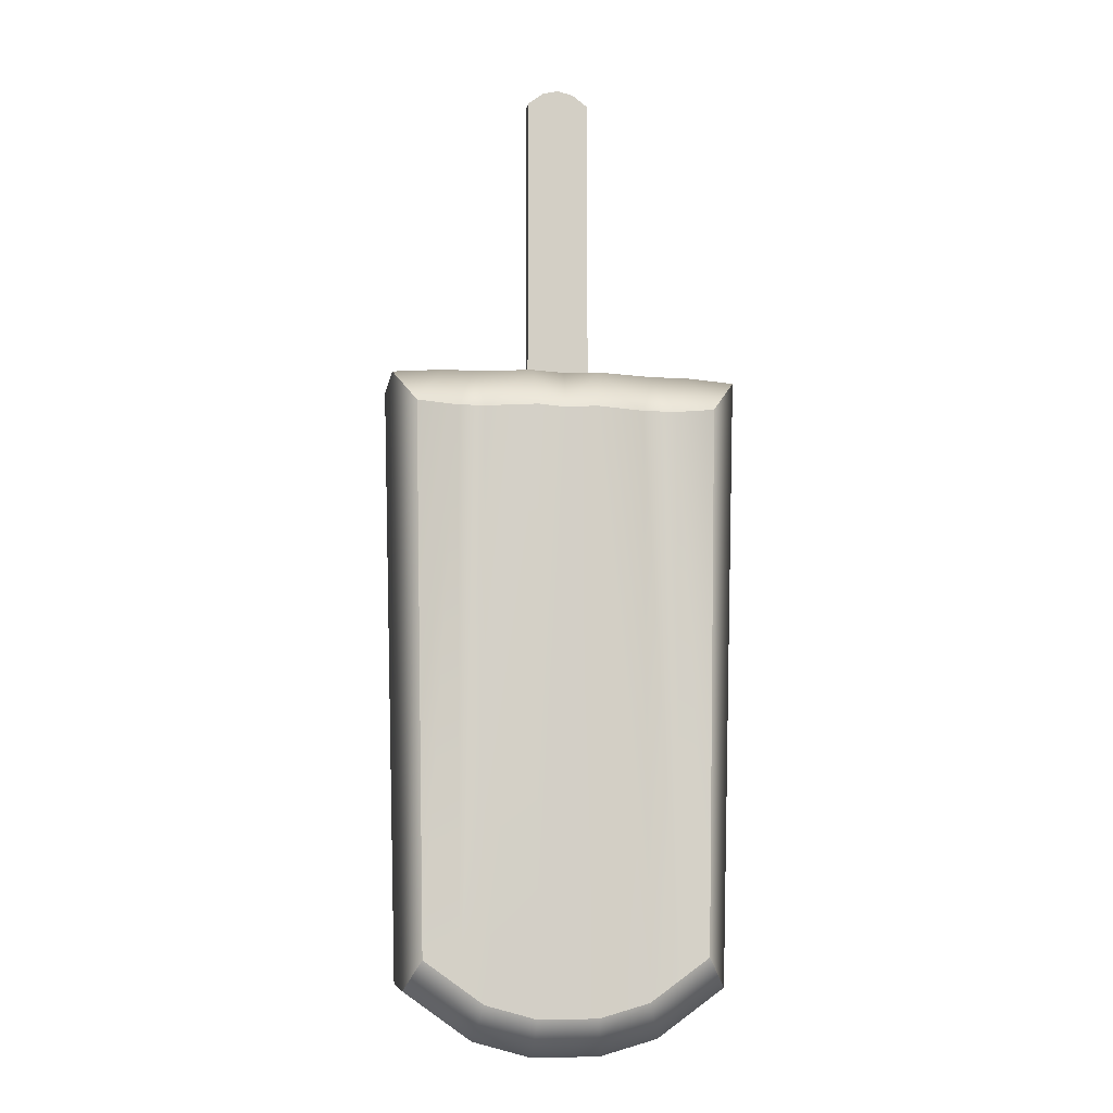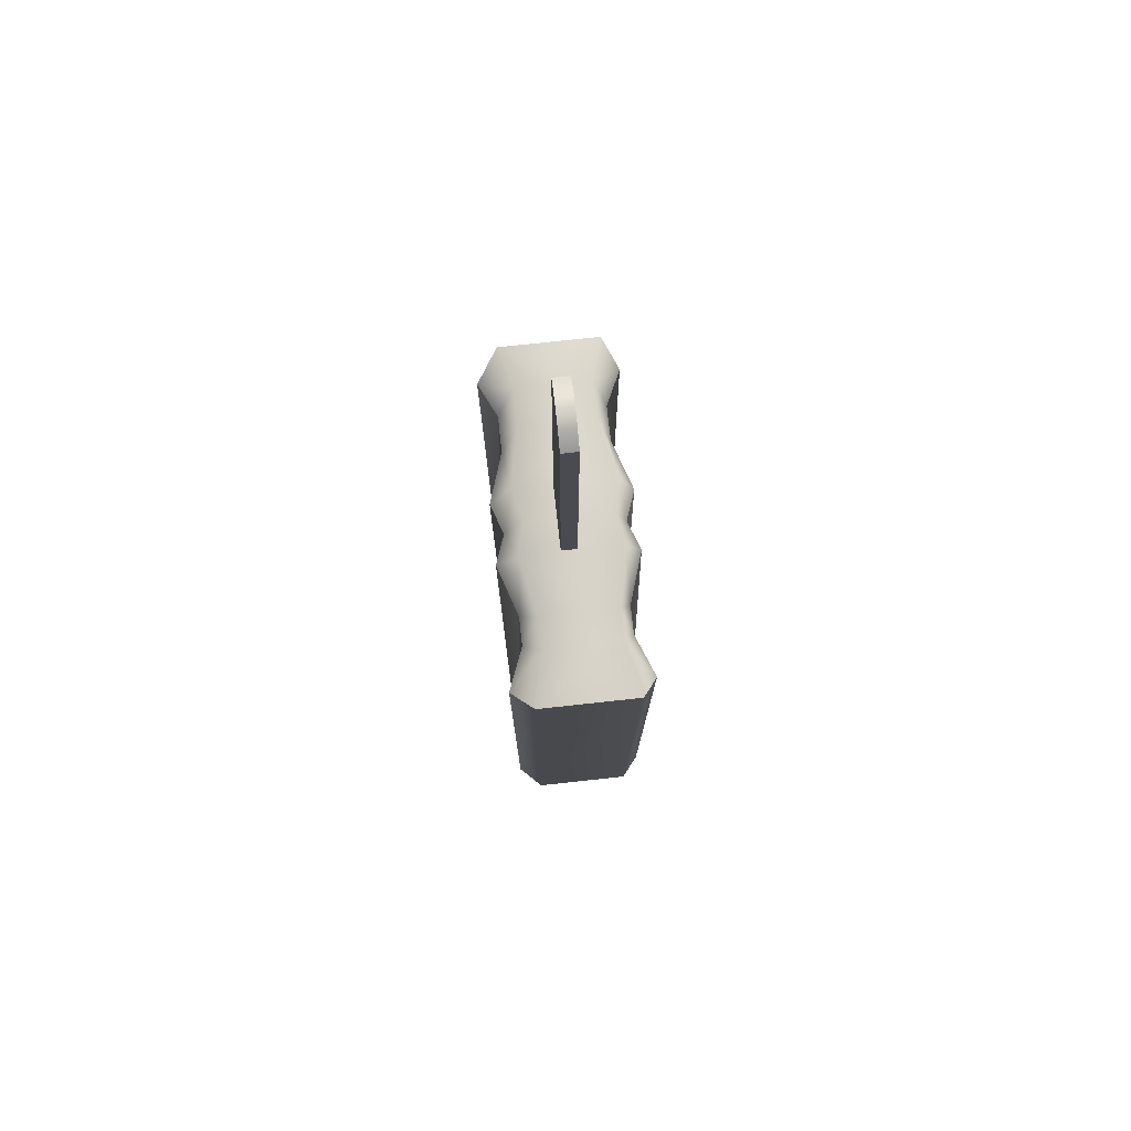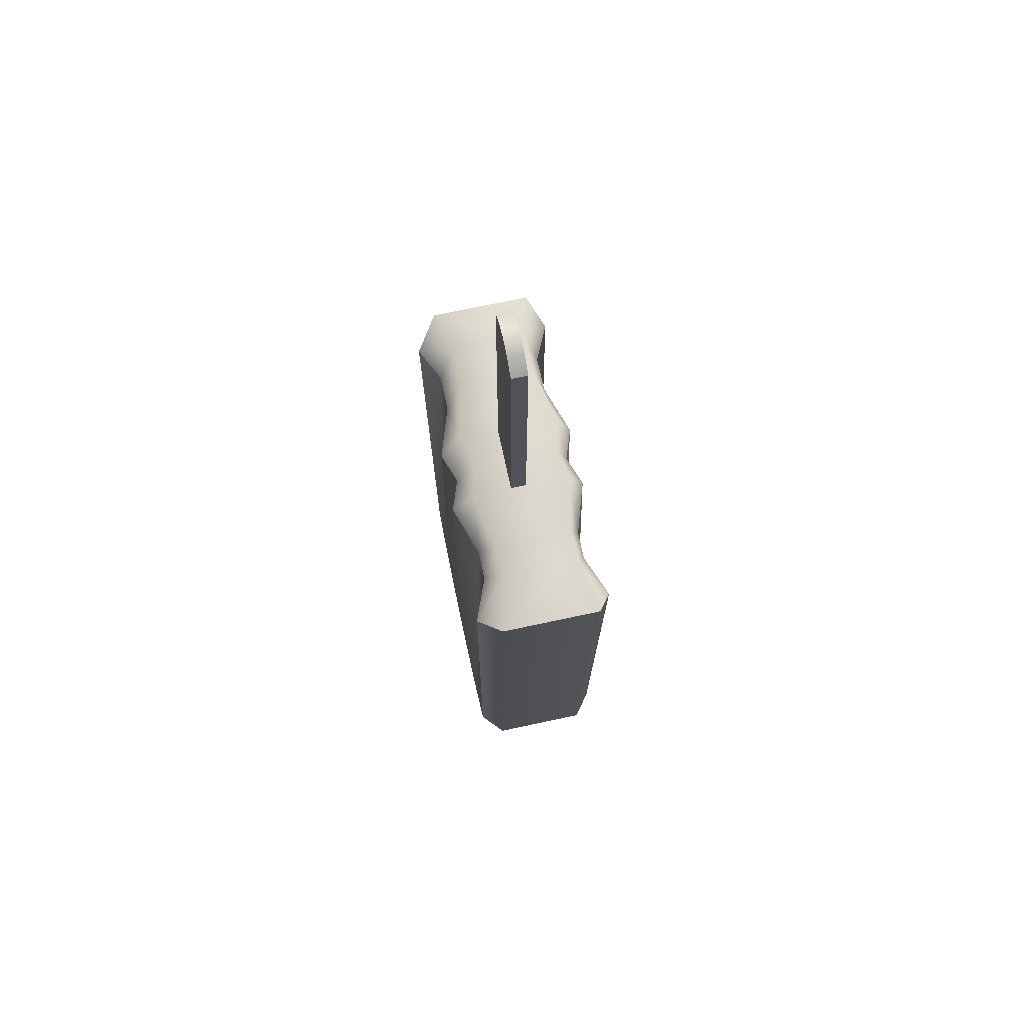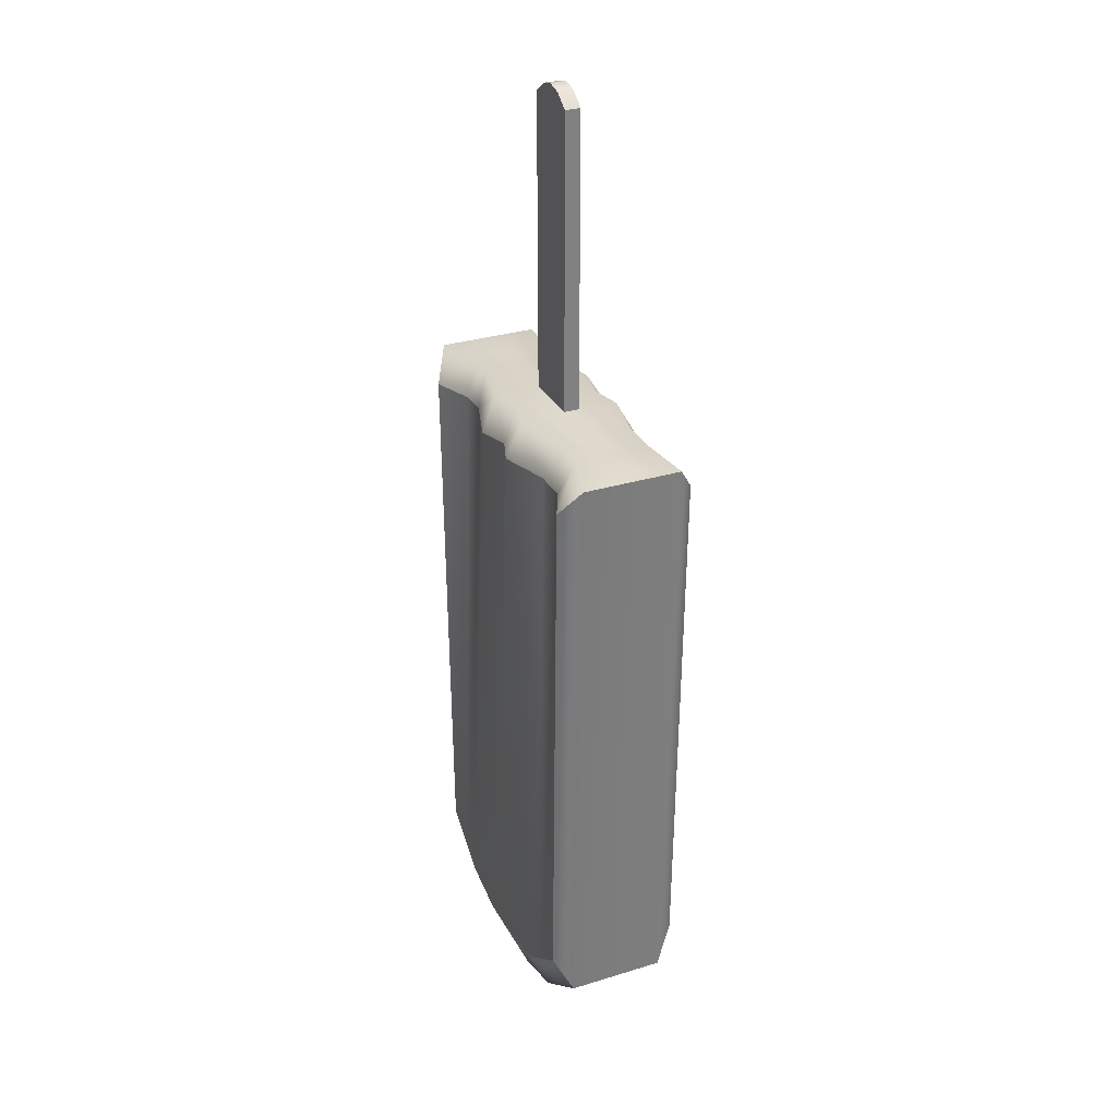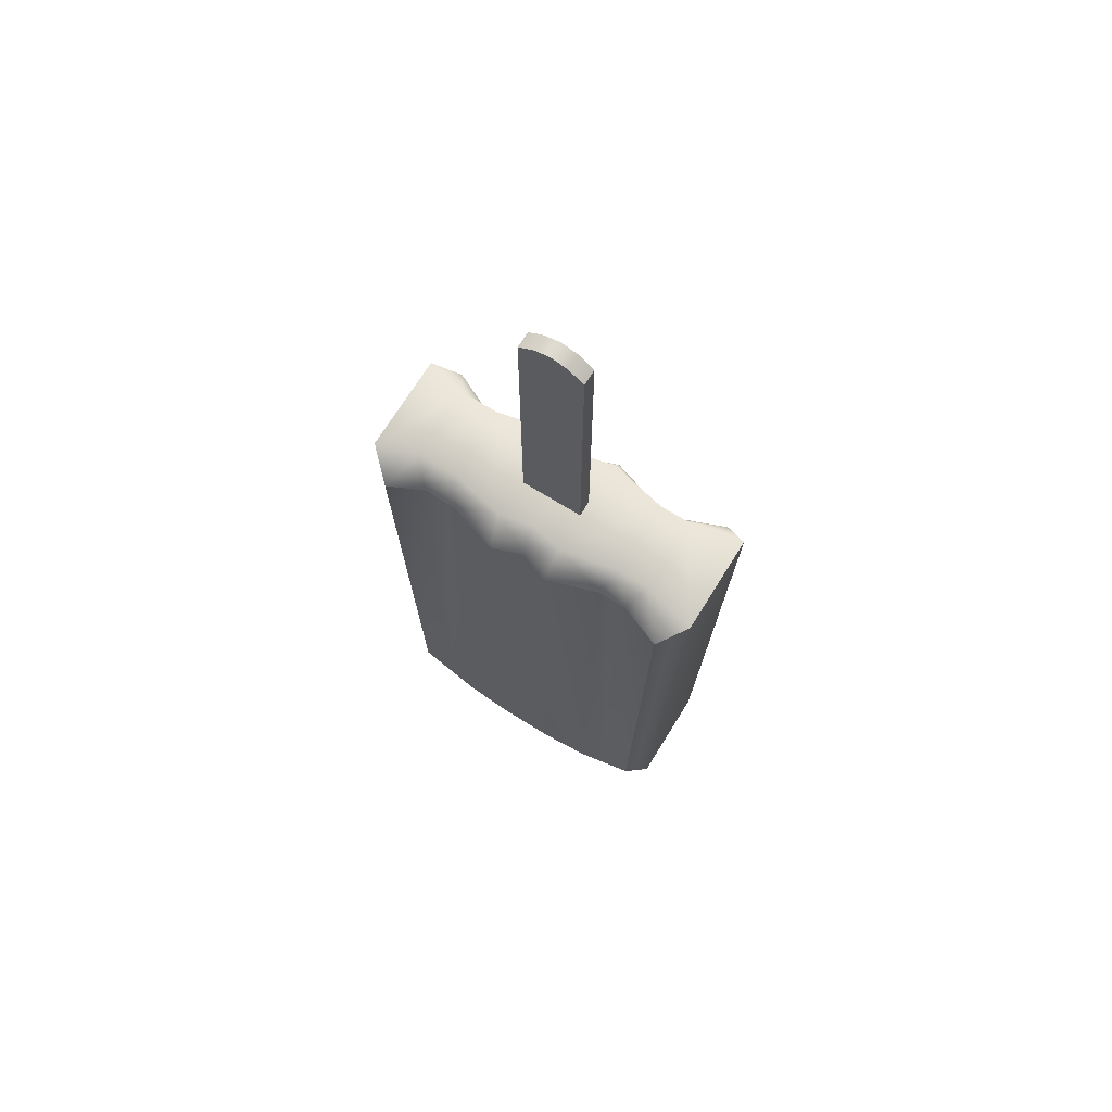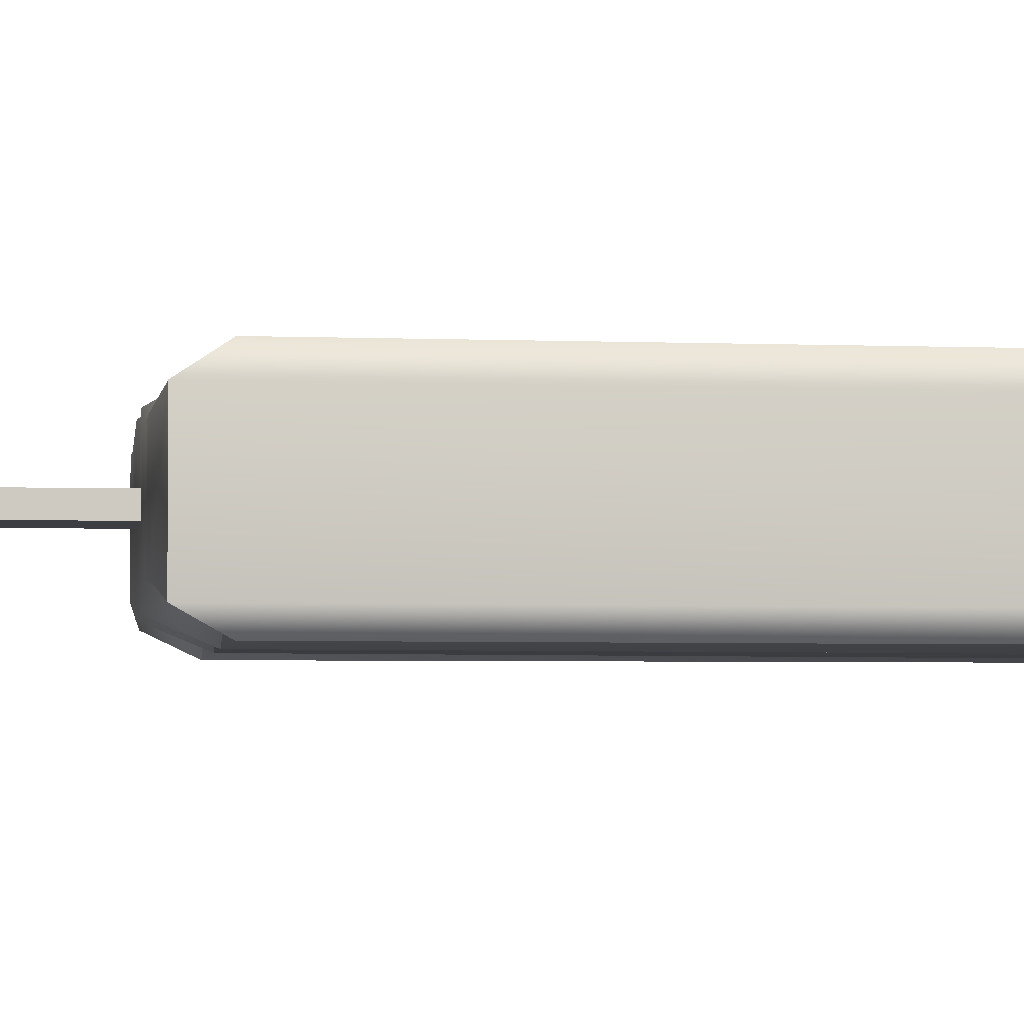
<metadata>
{"format":"obj","ext":"obj","renderer":"f3d","projection":"perspective","resolution":1024,"background":"white","views":[{"elev":-8.1,"azim":-9.1,"up":"+Z"},{"elev":75.8,"azim":-96.2,"up":"+Z"},{"elev":72.4,"azim":-102.1,"up":"+Z"},{"elev":30.5,"azim":66.1,"up":"+Z"},{"elev":70.8,"azim":-148.2,"up":"+Z"},{"elev":-3.7,"azim":82.9,"up":"+Y"}]}
</metadata>
<code>
g default
v -0.1605 0.334 3.11
v 0.1605 0.334 3.11
v -0.1605 0.4134 3.11
v 0.1605 0.4134 3.11
v -0.1605 0.4134 0.6616
v 0.1605 0.4134 0.6616
v -0.1605 0.334 0.6616
v 0.1605 0.334 0.6616
v 0 0.334 3.19
v 0 0.334 0.6616
v 0 0.4134 0.6616
v 0 0.4134 3.19
v -0.08024 0.334 3.17
v -0.08024 0.334 0.6616
v -0.08024 0.4134 0.6616
v -0.08024 0.4134 3.17
v 0.08024 0.334 3.17
v 0.08024 0.4134 3.17
v 0.08024 0.4134 0.6616
v 0.08024 0.334 0.6616
v -0.7712 0.02256 1.393
v 0.7712 0.02256 1.393
v -0.7712 0.7249 1.393
v 0.7712 0.7249 1.393
v -0.7178 0.7249 -1.395
v 0.7178 0.7249 -1.395
v -0.7178 0.02256 -1.395
v 0.7178 0.02256 -1.395
v 0.4131 0.1072 1.393
v 0.4131 0.6403 1.393
v 0.4131 0.7249 -1.613
v 0.4131 0.02256 -1.613
v -0.4131 0.1072 1.393
v -0.4131 0.02256 -1.613
v -0.4131 0.7249 -1.613
v -0.4131 0.6403 1.393
v 0.8919 0.6108 1.554
v 0.8076 0.6108 -1.548
v 0.4648 0.6108 -1.794
v -0.4648 0.6108 -1.794
v -0.8076 0.6108 -1.548
v -0.8919 0.6108 1.554
v -0.4648 0.5537 1.588
v 0.4648 0.5537 1.588
v 0.8919 0.1051 1.554
v 0.8076 0.1051 -1.548
v 0.4648 0.1051 -1.794
v -0.4648 0.1051 -1.794
v -0.8076 0.1051 -1.548
v -0.8919 0.1051 1.554
v -0.4648 0.1698 1.588
v 0.4648 0.1698 1.588
v 0.5917 0.1072 1.393
v 0.6657 0.1698 1.588
v 0.6657 0.5537 1.588
v 0.5917 0.6403 1.393
v 0.565 0.7249 -1.504
v 0.6358 0.6108 -1.672
v 0.6358 0.1051 -1.672
v 0.565 0.02256 -1.504
v -0.5549 0.1072 1.393
v -0.5338 0.02256 -1.527
v -0.6005 0.1051 -1.697
v -0.6005 0.6108 -1.697
v -0.5338 0.7249 -1.527
v -0.5549 0.6403 1.393
v -0.6243 0.5537 1.588
v -0.6243 0.1698 1.588
v -0.1495 0.02256 1.393
v -0.1495 0.02256 -1.687
v -0.1683 0.1051 -1.877
v -0.1683 0.6108 -1.877
v -0.1495 0.7249 -1.687
v -0.1495 0.7249 1.393
v -0.1683 0.6108 1.588
v -0.1683 0.1051 1.588
v 0.155 0.02256 1.393
v 0.155 0.02256 -1.685
v 0.1744 0.1051 -1.875
v 0.1744 0.6108 -1.875
v 0.155 0.7249 -1.685
v 0.155 0.7249 1.393
v 0.1744 0.6108 1.588
v 0.1744 0.1051 1.588
v 0.002733 0.07687 1.393
v 0.002733 0.02256 -1.686
v 0.003075 0.1051 -1.876
v 0.003075 0.6108 -1.876
v 0.002733 0.7249 -1.686
v 0.002733 0.6706 1.393
v 0.003075 0.5741 1.588
v 0.003075 0.1466 1.588
g pCube3
f 12 9 18
f 18 9 17
f 12 18 11
f 11 18 19
f 10 11 20
f 20 11 19
f 9 10 17
f 17 10 20
f 2 8 4
f 4 8 6
f 7 1 5
f 5 1 3
f 14 10 13
f 13 10 9
f 14 15 10
f 10 15 11
f 15 16 11
f 11 16 12
f 16 13 12
f 12 13 9
f 7 14 1
f 1 14 13
f 5 15 7
f 7 15 14
f 16 15 3
f 3 15 5
f 1 13 3
f 3 13 16
f 18 17 4
f 4 17 2
f 18 4 19
f 19 4 6
f 20 19 8
f 8 19 6
f 17 20 2
f 2 20 8
f 82 83 30
f 30 83 44
f 81 82 31
f 31 82 30
f 80 81 39
f 39 81 31
f 78 32 77
f 77 32 29
f 26 24 38
f 38 24 37
f 42 23 41
f 41 23 25
f 55 56 44
f 44 56 30
f 31 30 57
f 57 30 56
f 57 58 31
f 31 58 39
f 32 60 29
f 29 60 53
f 61 62 33
f 33 62 34
f 65 35 64
f 64 35 40
f 66 36 65
f 65 36 35
f 36 66 43
f 43 66 67
f 38 37 46
f 46 37 45
f 39 58 47
f 47 58 59
f 79 80 47
f 47 80 39
f 63 64 48
f 48 64 40
f 49 50 41
f 41 50 42
f 43 67 51
f 51 67 68
f 44 83 52
f 52 83 84
f 54 55 52
f 52 55 44
f 45 22 46
f 46 22 28
f 47 59 32
f 32 59 60
f 79 47 78
f 78 47 32
f 62 63 34
f 34 63 48
f 50 49 21
f 21 49 27
f 68 61 51
f 51 61 33
f 52 84 29
f 29 84 77
f 54 52 53
f 53 52 29
f 45 54 22
f 22 54 53
f 55 54 37
f 37 54 45
f 56 55 24
f 24 55 37
f 57 56 26
f 26 56 24
f 58 57 38
f 38 57 26
f 59 58 46
f 46 58 38
f 59 46 60
f 60 46 28
f 60 28 53
f 53 28 22
f 62 61 27
f 27 61 21
f 63 62 49
f 49 62 27
f 41 64 49
f 49 64 63
f 25 65 41
f 41 65 64
f 23 66 25
f 25 66 65
f 66 23 67
f 67 23 42
f 67 42 68
f 68 42 50
f 61 68 21
f 21 68 50
f 33 34 69
f 69 34 70
f 71 70 48
f 48 70 34
f 40 72 48
f 48 72 71
f 35 73 40
f 40 73 72
f 36 74 35
f 35 74 73
f 74 36 75
f 75 36 43
f 76 75 51
f 51 75 43
f 69 76 33
f 33 76 51
f 78 77 86
f 86 77 85
f 86 87 78
f 78 87 79
f 87 88 79
f 79 88 80
f 80 88 81
f 81 88 89
f 82 81 90
f 90 81 89
f 82 90 83
f 83 90 91
f 84 83 92
f 92 83 91
f 77 84 85
f 85 84 92
f 86 85 70
f 70 85 69
f 71 87 70
f 70 87 86
f 72 88 71
f 71 88 87
f 89 88 73
f 73 88 72
f 90 89 74
f 74 89 73
f 91 90 75
f 75 90 74
f 91 75 92
f 92 75 76
f 92 76 85
f 85 76 69

</code>
